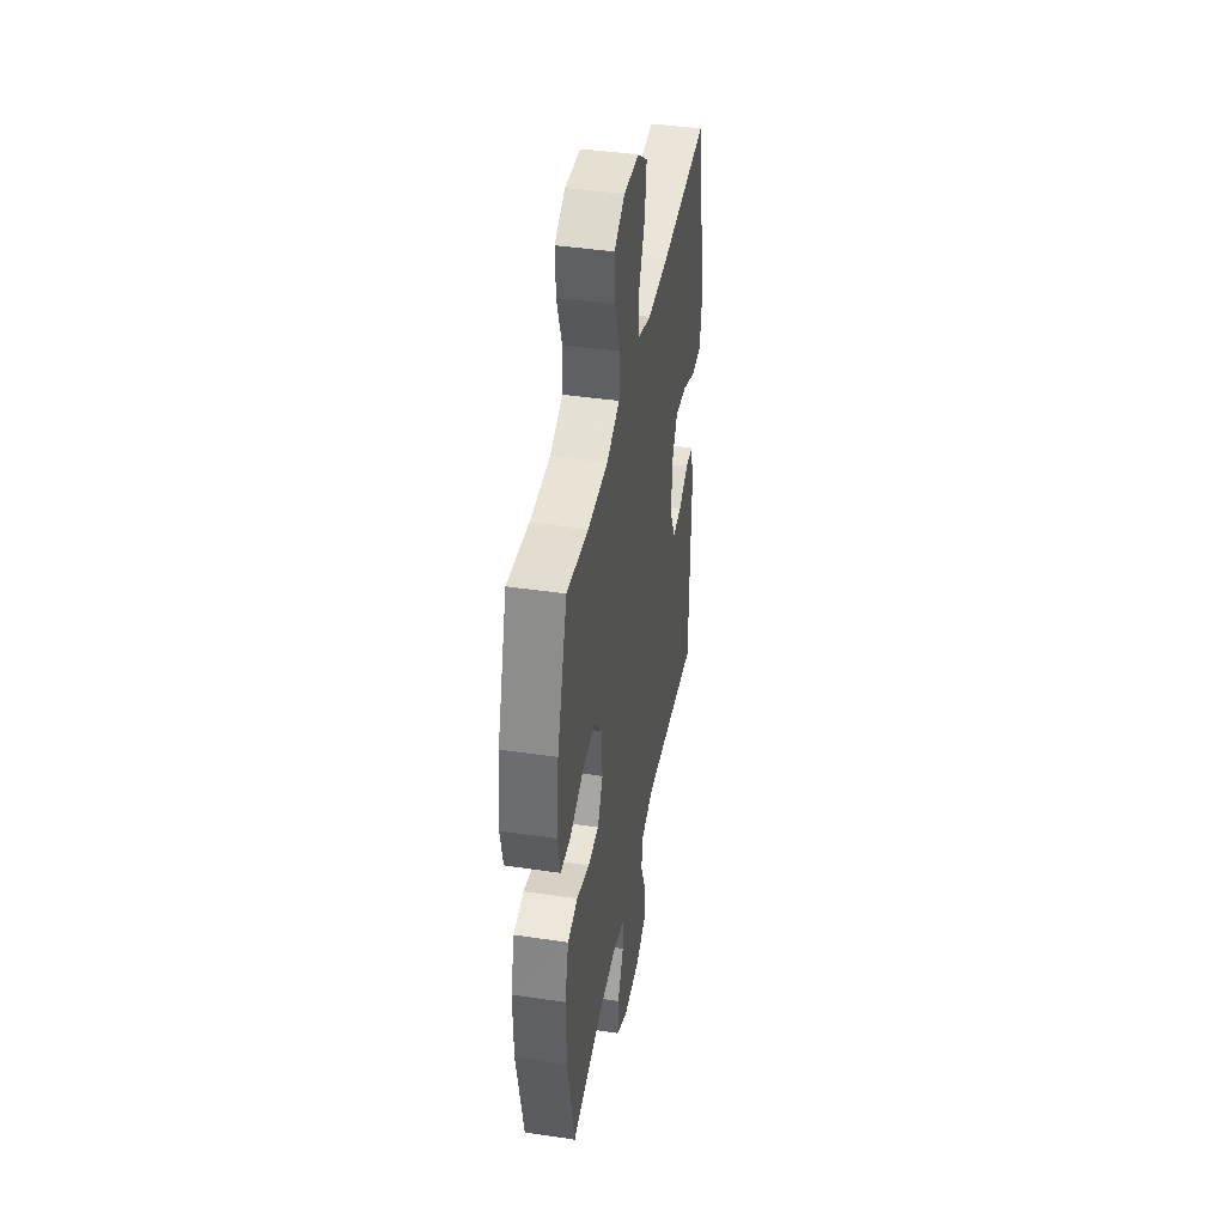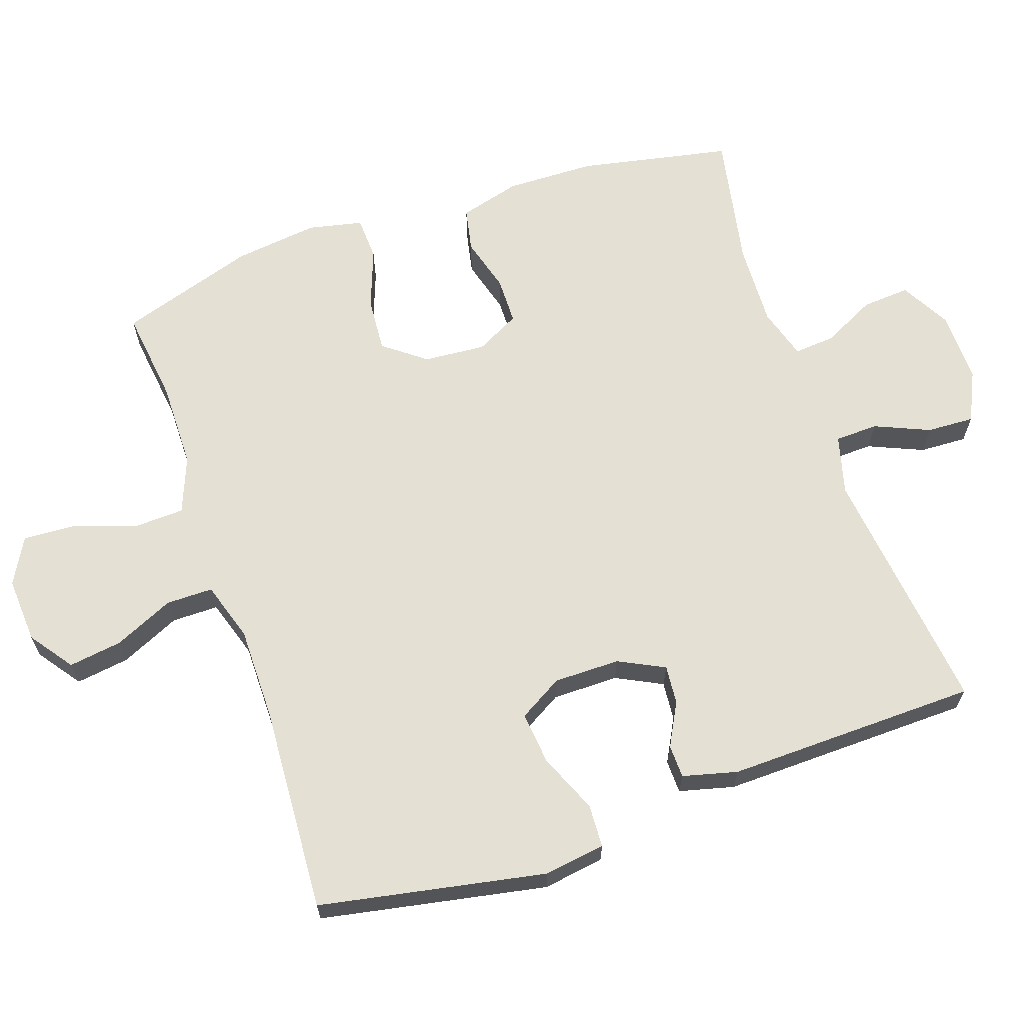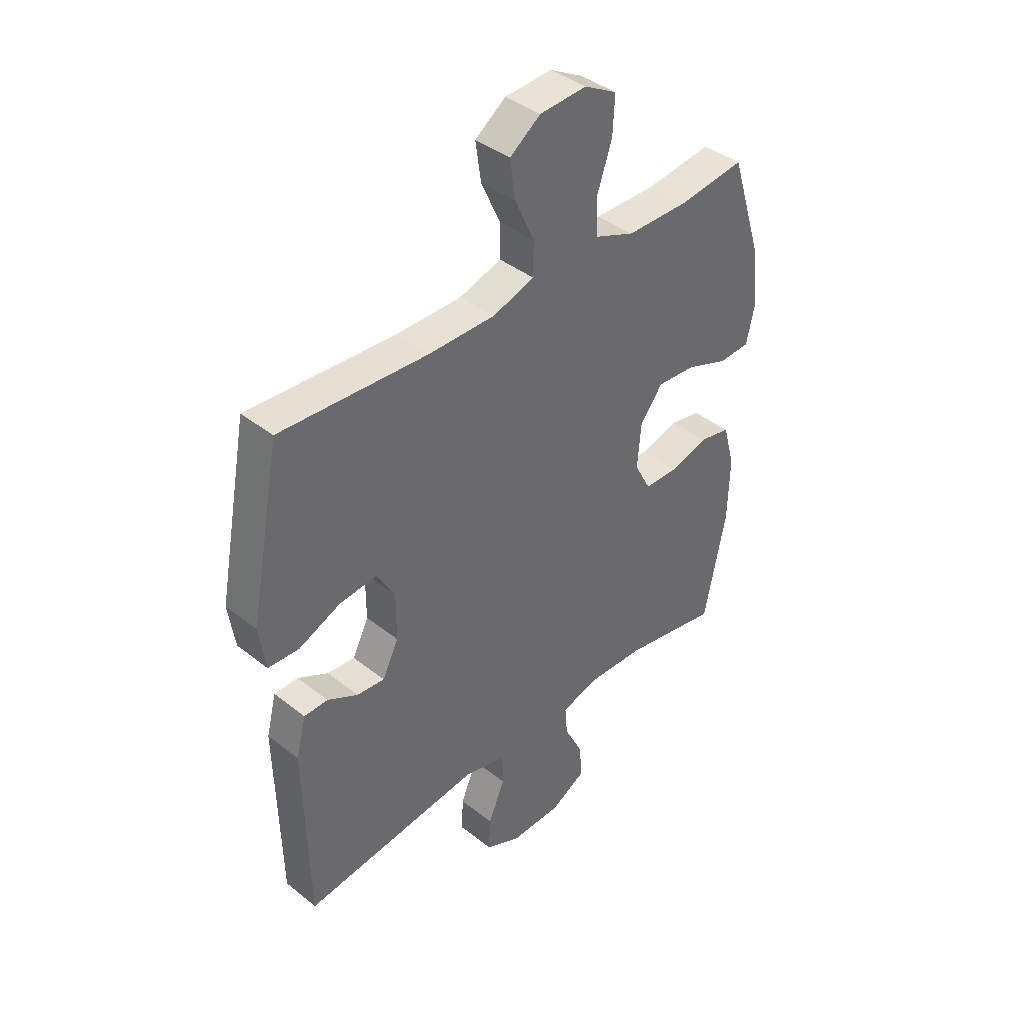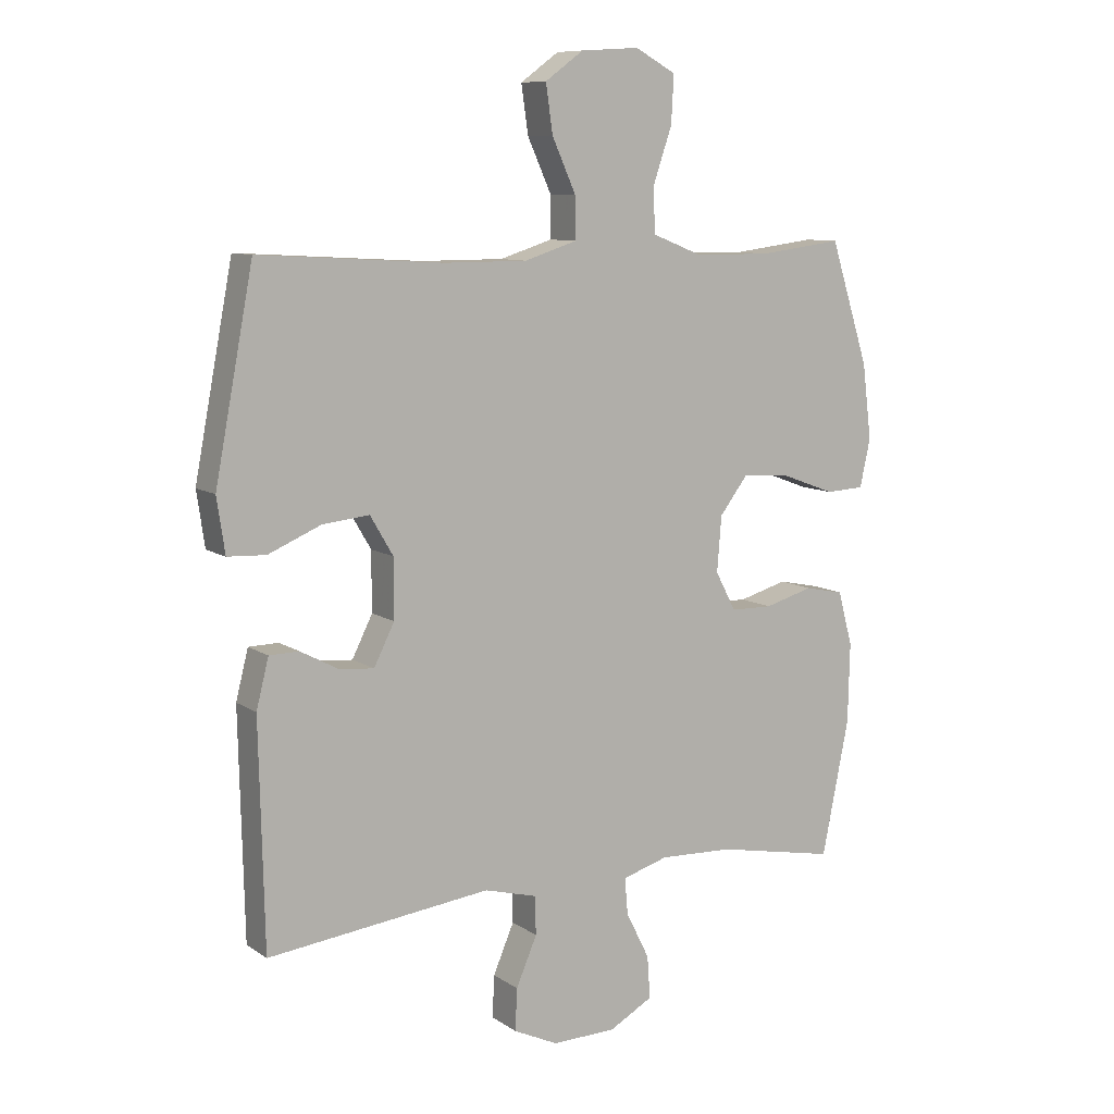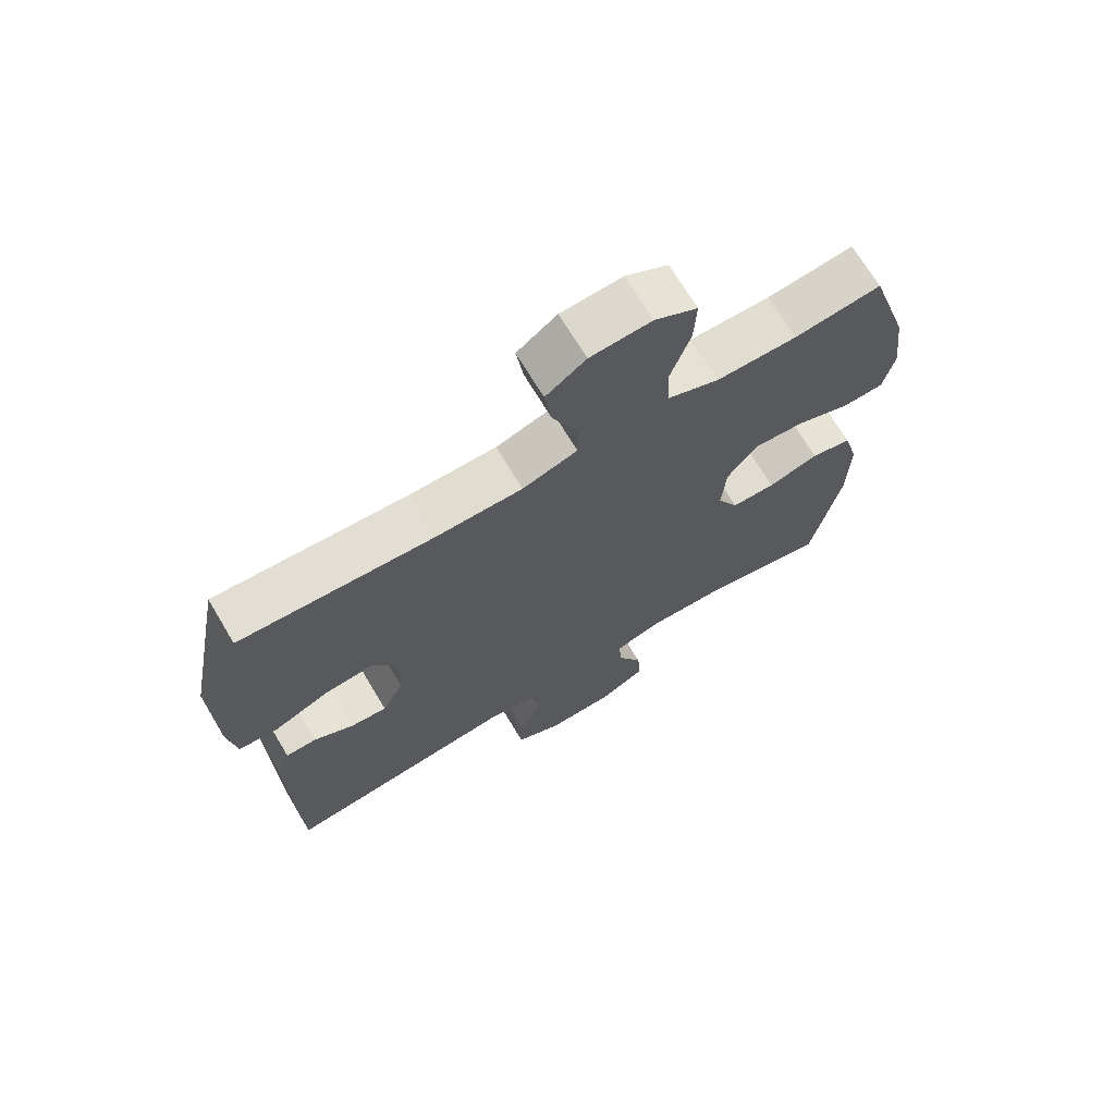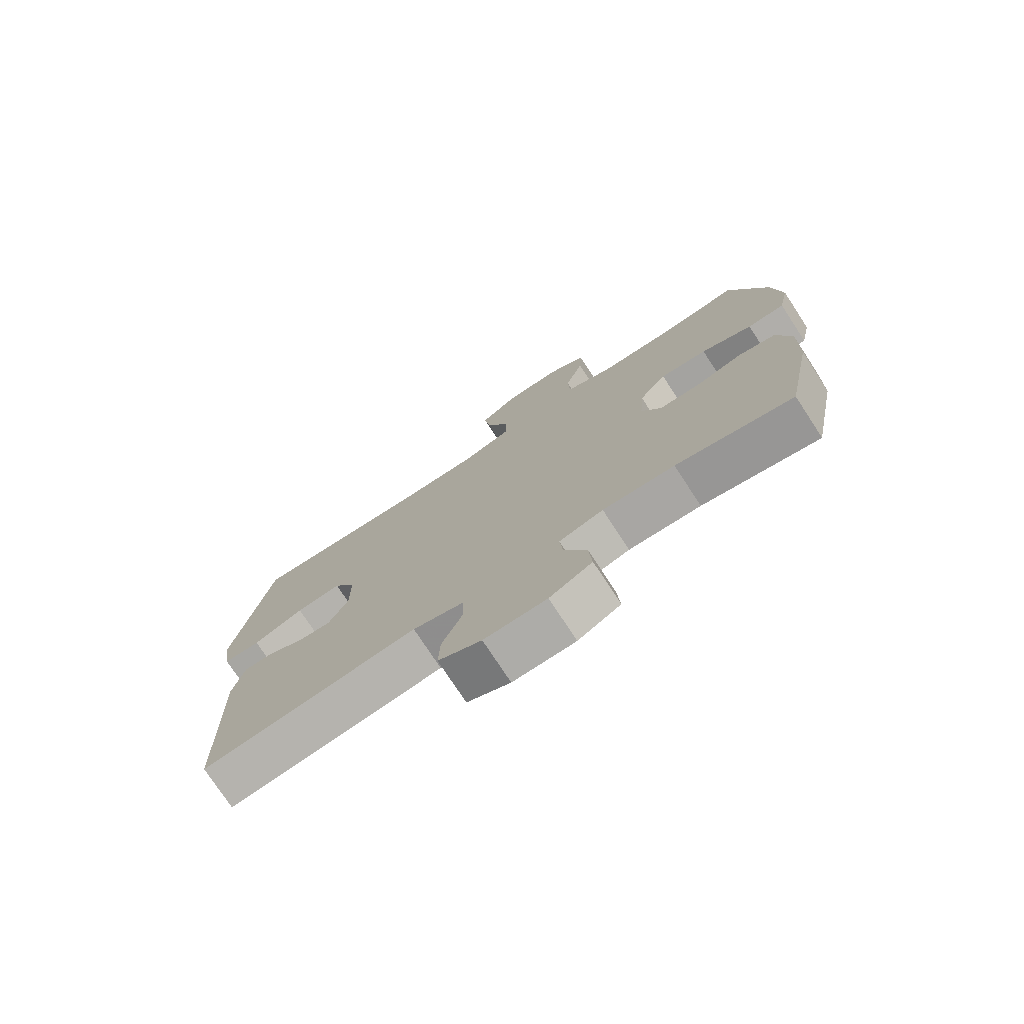
<metadata>
{"format":"obj","ext":"obj","renderer":"f3d","projection":"perspective","resolution":1024,"background":"white","views":[{"elev":41.8,"azim":-79.9,"up":"+Z"},{"elev":65.2,"azim":71.1,"up":"+Y"},{"elev":40.2,"azim":134.2,"up":"+Z"},{"elev":9.5,"azim":148.6,"up":"+Z"},{"elev":69.7,"azim":149.1,"up":"+Z"},{"elev":-75.9,"azim":-146.8,"up":"+Z"}]}
</metadata>
<code>
v 0.5 0.07 -0.5
v 0.138 0.07 -0.458
v 0.053 0.07 -0.481
v 0.051 0.07 -0.543
v 0.085 0.07 -0.622
v 0.088 0.07 -0.69
v 0.016 0.07 -0.724
v -0.088 0.07 -0.722
v -0.159 0.07 -0.683
v -0.154 0.07 -0.614
v -0.116 0.07 -0.538
v -0.111 0.07 -0.479
v -0.185 0.07 -0.457
v -0.305 0.07 -0.462
v -0.5 0.07 -0.5
v -0.544 0.07 -0.282
v -0.547 0.07 -0.153
v -0.523 0.07 -0.065
v -0.46 0.07 -0.052
v -0.381 0.07 -0.074
v -0.313 0.07 -0.073
v -0.28 0.07 -0.01
v -0.287 0.07 0.079
v -0.333 0.07 0.139
v -0.412 0.07 0.133
v -0.498 0.07 0.101
v -0.561 0.07 0.104
v -0.578 0.07 0.182
v -0.563 0.07 0.303
v -0.5 0.07 0.5
v -0.365 0.07 0.483
v -0.24 0.07 0.484
v -0.159 0.07 0.516
v -0.156 0.07 0.588
v -0.187 0.07 0.678
v -0.191 0.07 0.754
v -0.125 0.07 0.79
v -0.03 0.07 0.784
v 0.032 0.07 0.739
v 0.021 0.07 0.662
v -0.018 0.07 0.576
v -0.018 0.07 0.509
v 0.067 0.07 0.482
v 0.201 0.07 0.482
v 0.5 0.07 0.5
v 0.562 0.07 0.175
v 0.549 0.07 0.087
v 0.487 0.07 0.084
v 0.402 0.07 0.12
v 0.326 0.07 0.128
v 0.289 0.07 0.065
v 0.289 0.07 -0.03
v 0.322 0.07 -0.096
v 0.378 0.07 -0.091
v 0.44 0.07 -0.058
v 0.488 0.07 -0.059
v 0.508 0.07 -0.138
v 0.5 0 -0.5
v 0.138 0 -0.458
v 0.053 0 -0.481
v 0.051 0 -0.543
v 0.085 0 -0.622
v 0.088 0 -0.69
v 0.016 0 -0.724
v -0.088 0 -0.722
v -0.159 0 -0.683
v -0.154 0 -0.614
v -0.116 0 -0.538
v -0.111 0 -0.479
v -0.185 0 -0.457
v -0.305 0 -0.462
v -0.5 0 -0.5
v -0.544 0 -0.282
v -0.547 0 -0.153
v -0.523 0 -0.065
v -0.46 0 -0.052
v -0.381 0 -0.074
v -0.313 0 -0.073
v -0.28 0 -0.01
v -0.287 0 0.079
v -0.333 0 0.139
v -0.412 0 0.133
v -0.498 0 0.101
v -0.561 0 0.104
v -0.578 0 0.182
v -0.563 0 0.303
v -0.5 0 0.5
v -0.365 0 0.483
v -0.24 0 0.484
v -0.159 0 0.516
v -0.156 0 0.588
v -0.187 0 0.678
v -0.191 0 0.754
v -0.125 0 0.79
v -0.03 0 0.784
v 0.032 0 0.739
v 0.021 0 0.662
v -0.018 0 0.576
v -0.018 0 0.509
v 0.067 0 0.482
v 0.201 0 0.482
v 0.5 0 0.5
v 0.562 0 0.175
v 0.549 0 0.087
v 0.487 0 0.084
v 0.402 0 0.12
v 0.326 0 0.128
v 0.289 0 0.065
v 0.289 0 -0.03
v 0.322 0 -0.096
v 0.378 0 -0.091
v 0.44 0 -0.058
v 0.488 0 -0.059
v 0.508 0 -0.138
f 54 55 56 57
f 53 54 57 1
f 52 53 1 2
f 51 52 2 3
f 46 47 48 49
f 44 45 46 49
f 43 44 49 50
f 42 43 50 51
f 38 39 40 41
f 38 41 42
f 37 38 42
f 34 35 36 37
f 33 34 37 42
f 32 33 42 51
f 28 29 30 31
f 25 26 27 28
f 24 25 28 31
f 23 24 31 32
f 17 18 19 20
f 17 20 21
f 14 15 16 17
f 13 14 17 21
f 12 13 21 22
f 8 9 10 11
f 8 11 12
f 7 8 12
f 4 5 6 7
f 3 4 7 12
f 22 23 32 51
f 3 12 22 51
f 114 113 112 111
f 58 114 111 110
f 59 58 110 109
f 60 59 109 108
f 106 105 104 103
f 106 103 102 101
f 107 106 101 100
f 108 107 100 99
f 98 97 96 95
f 99 98 95
f 99 95 94
f 94 93 92 91
f 99 94 91 90
f 108 99 90 89
f 88 87 86 85
f 85 84 83 82
f 88 85 82 81
f 89 88 81 80
f 77 76 75 74
f 78 77 74
f 74 73 72 71
f 78 74 71 70
f 79 78 70 69
f 68 67 66 65
f 69 68 65
f 69 65 64
f 64 63 62 61
f 69 64 61 60
f 108 89 80 79
f 108 79 69 60
f 1 58 59 2
f 2 59 60 3
f 3 60 61 4
f 4 61 62 5
f 5 62 63 6
f 6 63 64 7
f 7 64 65 8
f 8 65 66 9
f 9 66 67 10
f 10 67 68 11
f 11 68 69 12
f 12 69 70 13
f 13 70 71 14
f 14 71 72 15
f 15 72 73 16
f 16 73 74 17
f 17 74 75 18
f 18 75 76 19
f 19 76 77 20
f 20 77 78 21
f 21 78 79 22
f 22 79 80 23
f 23 80 81 24
f 24 81 82 25
f 25 82 83 26
f 26 83 84 27
f 27 84 85 28
f 28 85 86 29
f 29 86 87 30
f 30 87 88 31
f 31 88 89 32
f 32 89 90 33
f 33 90 91 34
f 34 91 92 35
f 35 92 93 36
f 36 93 94 37
f 37 94 95 38
f 38 95 96 39
f 39 96 97 40
f 40 97 98 41
f 41 98 99 42
f 42 99 100 43
f 43 100 101 44
f 44 101 102 45
f 45 102 103 46
f 46 103 104 47
f 47 104 105 48
f 48 105 106 49
f 49 106 107 50
f 50 107 108 51
f 51 108 109 52
f 52 109 110 53
f 53 110 111 54
f 54 111 112 55
f 55 112 113 56
f 56 113 114 57
f 57 114 58 1

</code>
